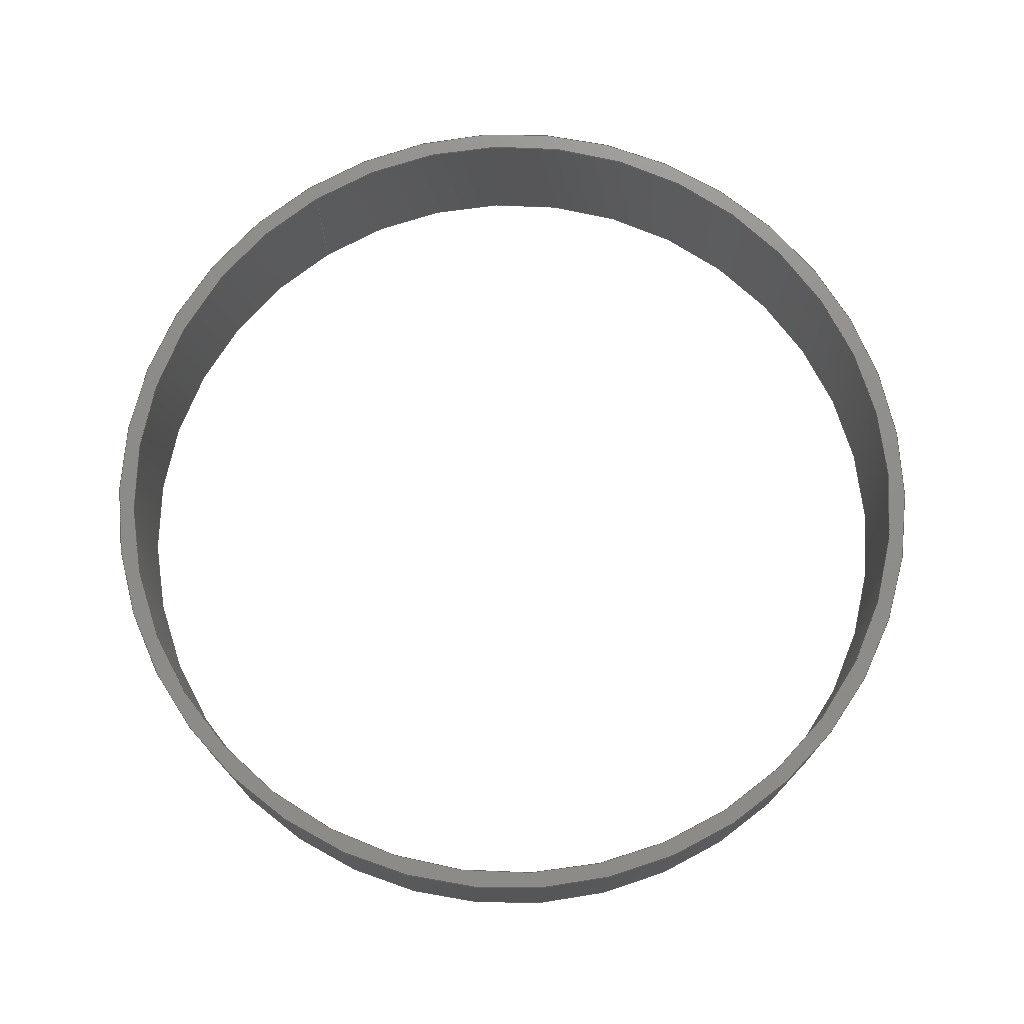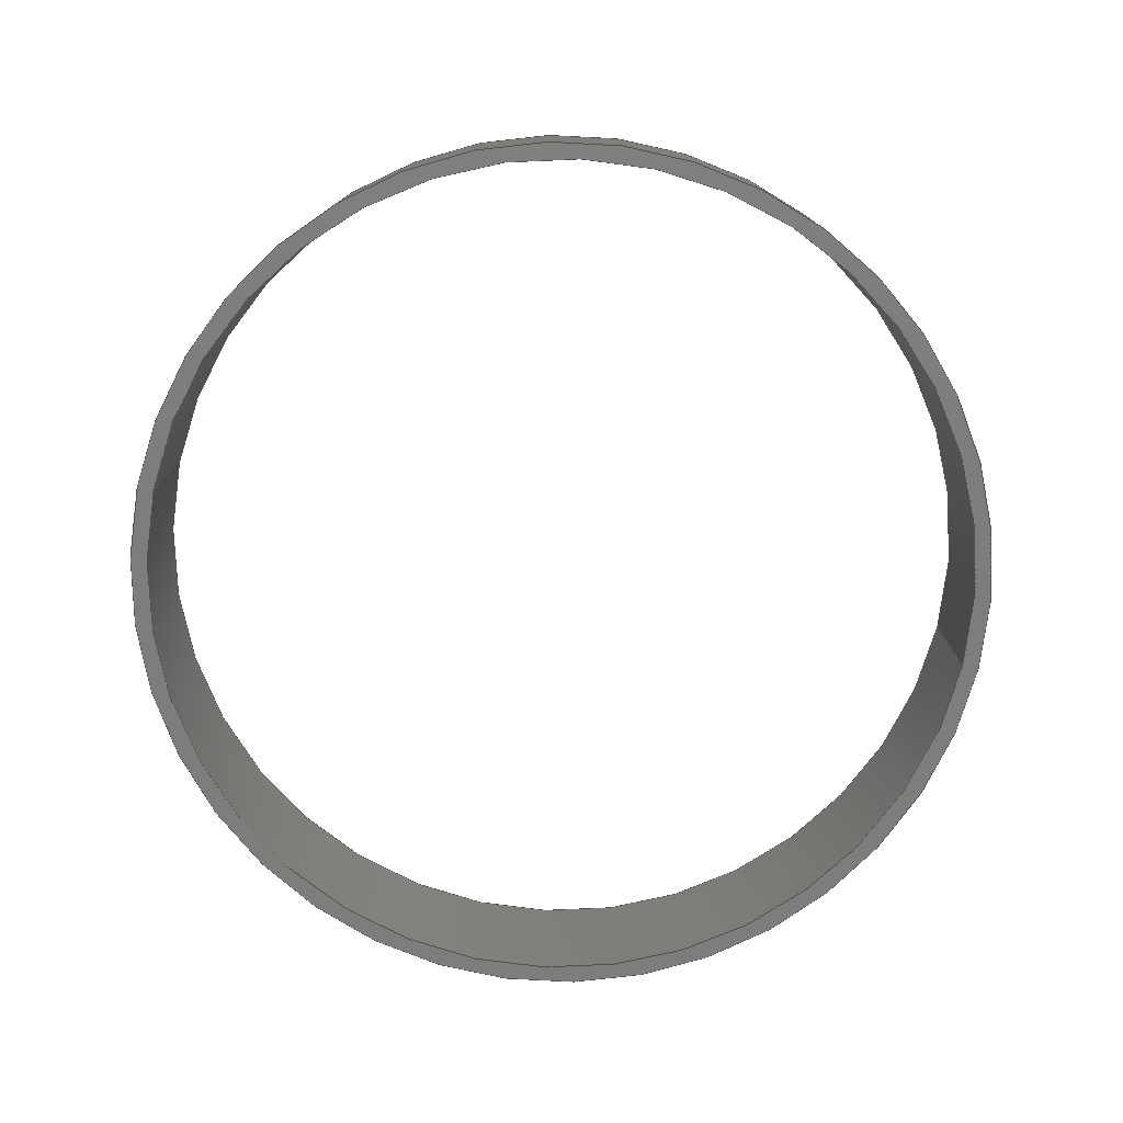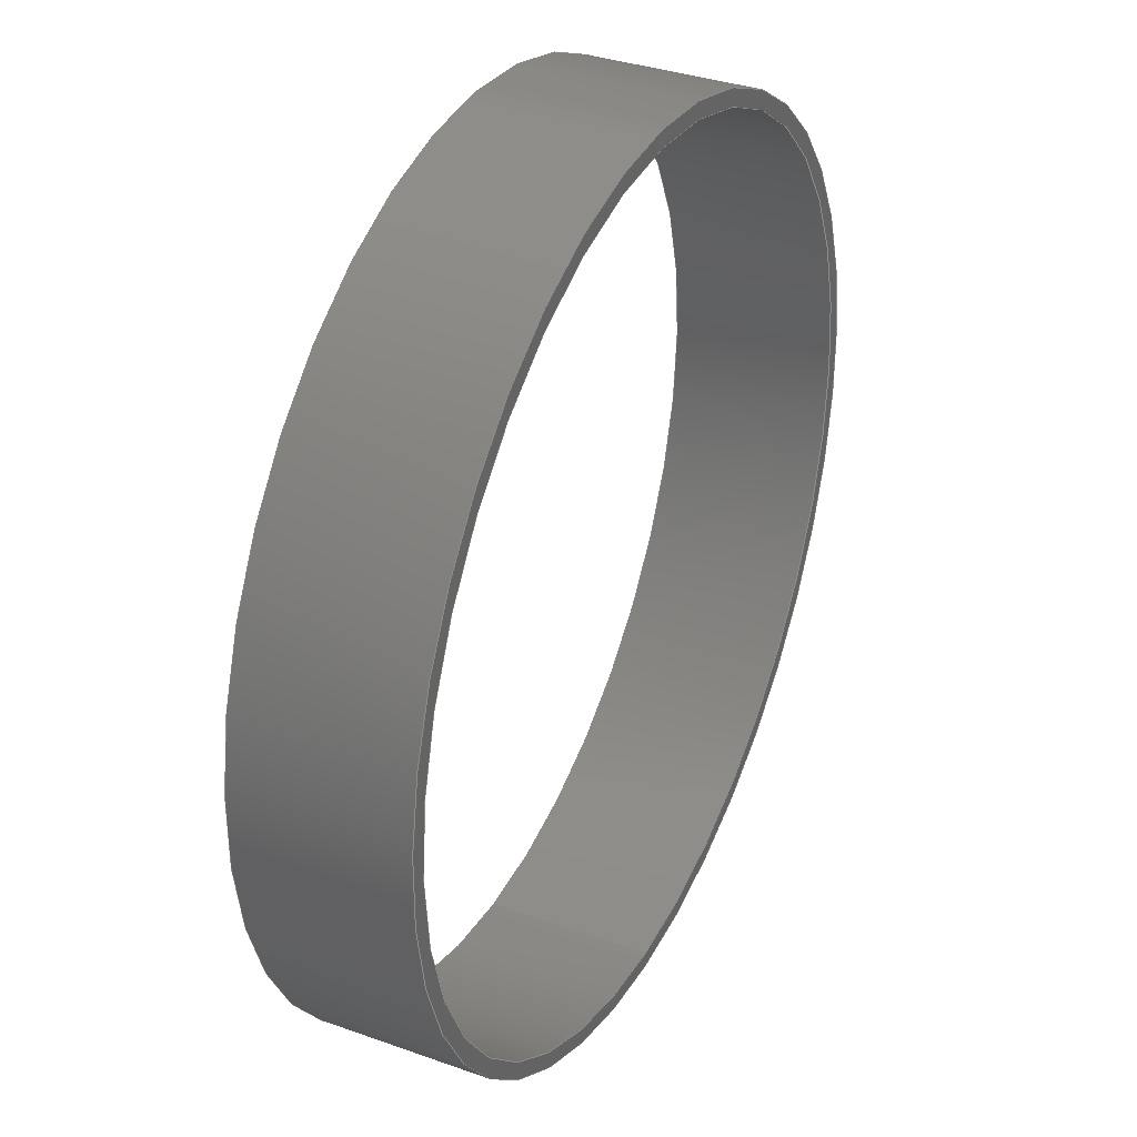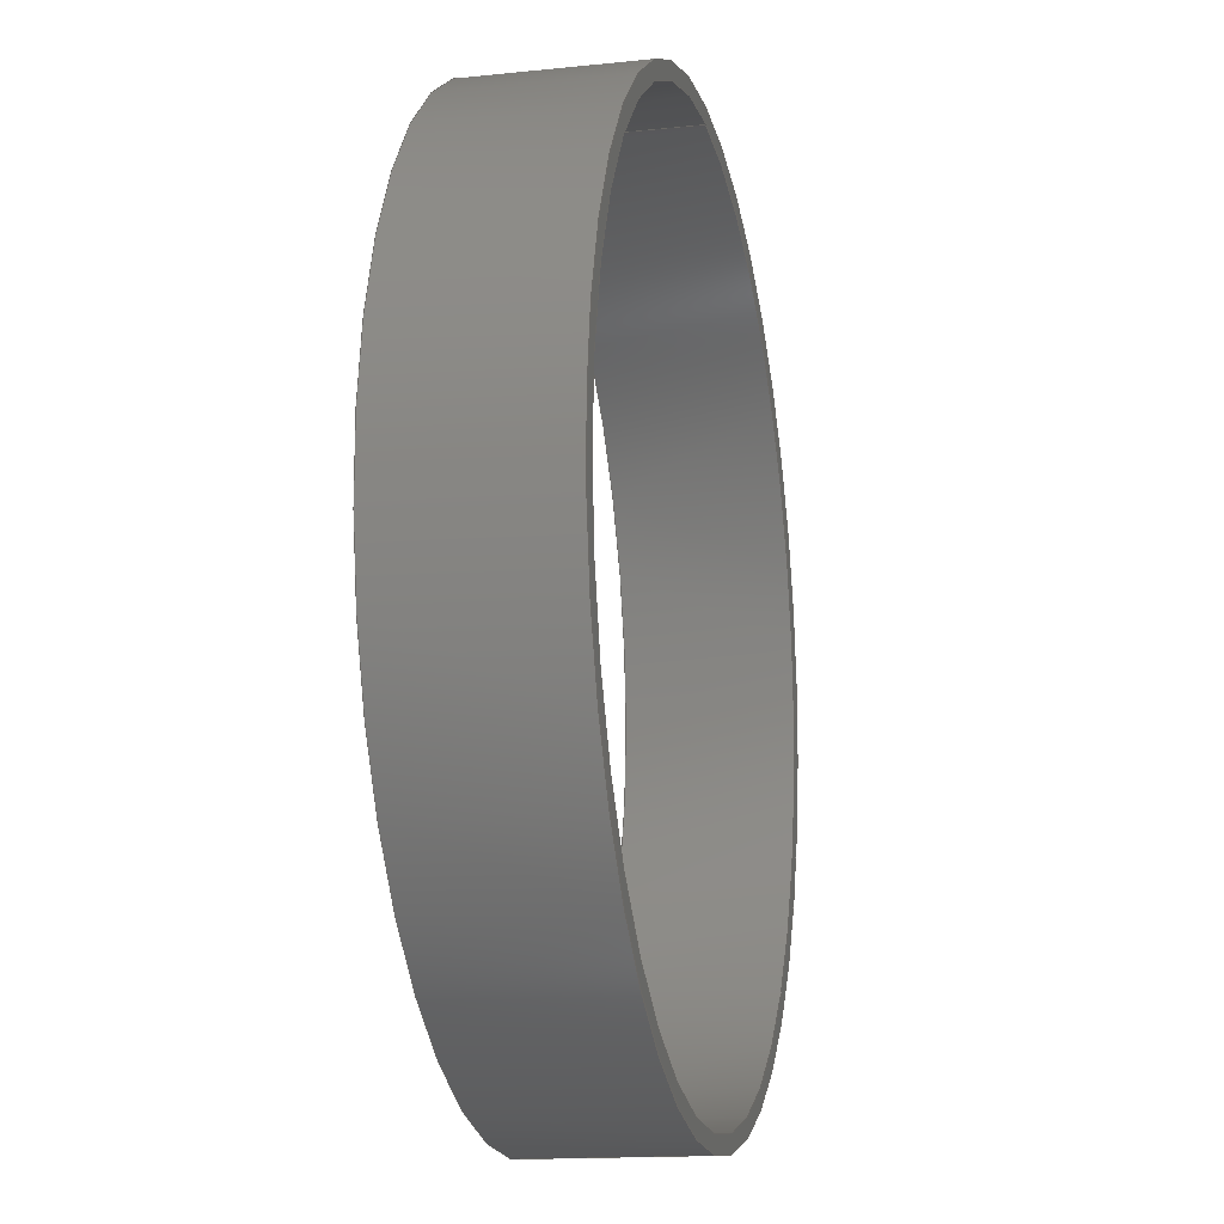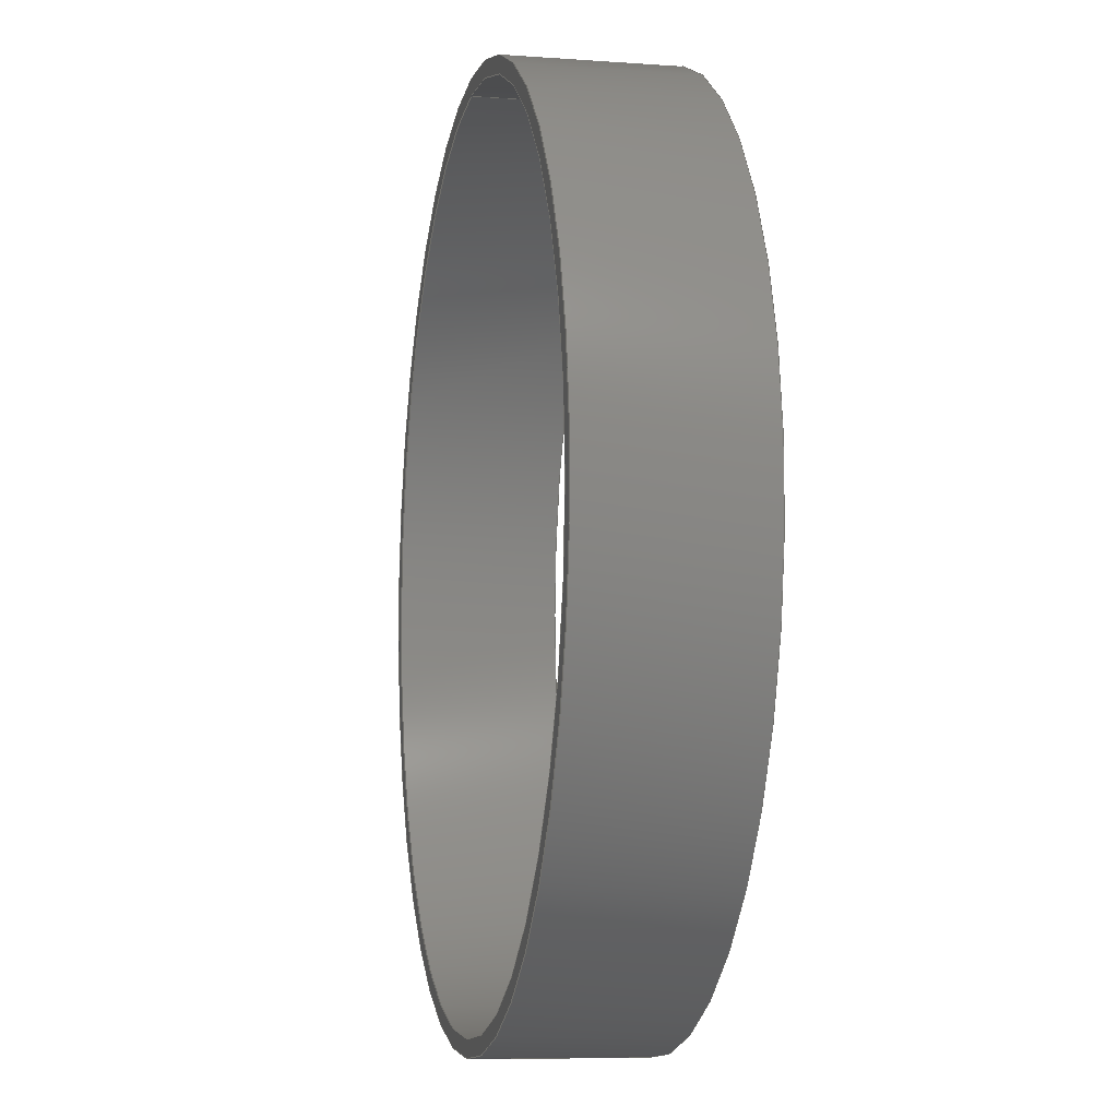
<metadata>
{"format":"step","ext":"step","renderer":"f3d","projection":"perspective","resolution":1024,"background":"white","views":[{"elev":74.0,"azim":147.3,"up":"+Y"},{"elev":-77.3,"azim":77.5,"up":"+Y"},{"elev":34.6,"azim":-64.4,"up":"+Z"},{"elev":-14.9,"azim":-77.3,"up":"+Z"},{"elev":-7.9,"azim":78.5,"up":"+Z"}]}
</metadata>
<code>
ISO-10303-21;
DATA;
#1 = CARTESIAN_POINT ( 'NONE',  ( 0, 5, 0 ) ) ;
#2 = CARTESIAN_POINT ( 'NONE',  ( 1.653e-15, 5, 13.5 ) ) ;
#3 = DIRECTION ( 'NONE',  ( -0, -1, -0 ) ) ;
#4 = CYLINDRICAL_SURFACE ( 'NONE', #86, 13 ) ;
#5 = CIRCLE ( 'NONE', #64, 13 ) ;
#6 = PRODUCT_DEFINITION_SHAPE ( 'NONE', 'NONE',  #145 ) ;
#7 = VECTOR ( 'NONE', #104, 1000 ) ;
#8 = VERTEX_POINT ( 'NONE', #83 ) ;
#9 = ORIENTED_EDGE ( 'NONE', *, *, #156, .T. ) ;
#10 = MECHANICAL_DESIGN_GEOMETRIC_PRESENTATION_REPRESENTATION (  '', ( #198 ), #143 ) ;
#11 = PRODUCT ( 'Part1', 'Part1', '', ( #137 ) ) ;
#12 = AXIS2_PLACEMENT_3D ( 'NONE', #146, #99, #42 ) ;
#13 = DIRECTION ( 'NONE',  ( 0, 0, -1 ) ) ;
#14 = ORIENTED_EDGE ( 'NONE', *, *, #36, .T. ) ;
#15 = FACE_OUTER_BOUND ( 'NONE', #77, .T. ) ;
#16 = FILL_AREA_STYLE_COLOUR ( '', #82 ) ;
#17 = CARTESIAN_POINT ( 'NONE',  ( 0, 5, 0 ) ) ;
#18 = FACE_OUTER_BOUND ( 'NONE', #176, .T. ) ;
#19 = DIRECTION ( 'NONE',  ( 0, 1, 0 ) ) ;
#20 = LINE ( 'NONE', #32, #139 ) ;
#21 = CIRCLE ( 'NONE', #12, 13 ) ;
#22 = ORIENTED_EDGE ( 'NONE', *, *, #54, .T. ) ;
#23 = ORIENTED_EDGE ( 'NONE', *, *, #122, .T. ) ;
#24 = FACE_OUTER_BOUND ( 'NONE', #157, .T. ) ;
#25 = EDGE_LOOP ( 'NONE', ( #31, #52 ) ) ;
#26 = CARTESIAN_POINT ( 'NONE',  ( 0, 5, 0 ) ) ;
#27 = CARTESIAN_POINT ( 'NONE',  ( 0, 5, 0 ) ) ;
#28 = ORIENTED_EDGE ( 'NONE', *, *, #66, .F. ) ;
#29 = CYLINDRICAL_SURFACE ( 'NONE', #50, 13 ) ;
#30 = DIRECTION ( 'NONE',  ( 0, -0, 1 ) ) ;
#31 = ORIENTED_EDGE ( 'NONE', *, *, #67, .F. ) ;
#32 = CARTESIAN_POINT ( 'NONE',  ( 0, 5, -13.5 ) ) ;
#33 = ADVANCED_FACE ( 'NONE', ( #141, #70 ), #192, .F. ) ;
#34 =( NAMED_UNIT ( * ) PLANE_ANGLE_UNIT ( ) SI_UNIT ( $, .RADIAN. ) );
#35 = DIRECTION ( 'NONE',  ( -0, -1, -0 ) ) ;
#36 = EDGE_CURVE ( 'NONE', #158, #132, #5, .T. ) ;
#37 = ORIENTED_EDGE ( 'NONE', *, *, #49, .T. ) ;
#38 = ORIENTED_EDGE ( 'NONE', *, *, #49, .F. ) ;
#39 = DIRECTION ( 'NONE',  ( 0, 1, 0 ) ) ;
#40 = CYLINDRICAL_SURFACE ( 'NONE', #175, 13.5 ) ;
#41 = AXIS2_PLACEMENT_3D ( 'NONE', #55, #39, #76 ) ;
#42 = DIRECTION ( 'NONE',  ( 0, 0, 1 ) ) ;
#43 = CARTESIAN_POINT ( 'NONE',  ( 0, 5, 0 ) ) ;
#44 = DIRECTION ( 'NONE',  ( -0, -1, -0 ) ) ;
#45 = ORIENTED_EDGE ( 'NONE', *, *, #109, .F. ) ;
#46 = CARTESIAN_POINT ( 'NONE',  ( 1.592e-15, 0, 13 ) ) ;
#47 =( LENGTH_UNIT ( ) NAMED_UNIT ( * ) SI_UNIT ( .MILLI., .METRE. ) );
#48 = UNCERTAINTY_MEASURE_WITH_UNIT (LENGTH_MEASURE( 1e-05 ), #47, 'distance_accuracy_value', 'NONE');
#49 = EDGE_CURVE ( 'NONE', #97, #158, #182, .T. ) ;
#50 = AXIS2_PLACEMENT_3D ( 'NONE', #43, #60, #153 ) ;
#51 = ORIENTED_EDGE ( 'NONE', *, *, #54, .F. ) ;
#52 = ORIENTED_EDGE ( 'NONE', *, *, #122, .F. ) ;
#53 = CIRCLE ( 'NONE', #73, 13.5 ) ;
#54 = EDGE_CURVE ( 'NONE', #135, #102, #162, .T. ) ;
#55 = CARTESIAN_POINT ( 'NONE',  ( 0, 5, 0 ) ) ;
#56 = CARTESIAN_POINT ( 'NONE',  ( 0, 5, -13.5 ) ) ;
#57 = PRESENTATION_LAYER_ASSIGNMENT (  '', '', ( #198 ) ) ;
#58 = SURFACE_STYLE_FILL_AREA ( #92 ) ;
#59 = EDGE_LOOP ( 'NONE', ( #14, #126 ) ) ;
#60 = DIRECTION ( 'NONE',  ( -0, -1, -0 ) ) ;
#61 = SURFACE_SIDE_STYLE ('',( #58 ) ) ;
#62 = DIRECTION ( 'NONE',  ( 0, -0, 1 ) ) ;
#63 = DIRECTION ( 'NONE',  ( 0, 1, 0 ) ) ;
#64 = AXIS2_PLACEMENT_3D ( 'NONE', #90, #19, #194 ) ;
#65 = UNCERTAINTY_MEASURE_WITH_UNIT (LENGTH_MEASURE( 1e-05 ), #80, 'distance_accuracy_value', 'NONE');
#66 = EDGE_CURVE ( 'NONE', #71, #132, #169, .T. ) ;
#67 = EDGE_CURVE ( 'NONE', #97, #71, #179, .T. ) ;
#68 = AXIS2_PLACEMENT_3D ( 'NONE', #27, #3, #13 ) ;
#69 =( GEOMETRIC_REPRESENTATION_CONTEXT ( 3 ) GLOBAL_UNCERTAINTY_ASSIGNED_CONTEXT ( ( #48 ) ) GLOBAL_UNIT_ASSIGNED_CONTEXT ( ( #47, #75, #164 ) ) REPRESENTATION_CONTEXT ( 'NONE', 'WORKASPACE' ) );
#70 = FACE_BOUND ( 'NONE', #59, .T. ) ;
#71 = VERTEX_POINT ( 'NONE', #119 ) ;
#72 = EDGE_CURVE ( 'NONE', #8, #102, #53, .T. ) ;
#73 = AXIS2_PLACEMENT_3D ( 'NONE', #78, #167, #133 ) ;
#74 = CARTESIAN_POINT ( 'NONE',  ( 1.653e-15, 0, 13.5 ) ) ;
#75 =( NAMED_UNIT ( * ) PLANE_ANGLE_UNIT ( ) SI_UNIT ( $, .RADIAN. ) );
#76 = DIRECTION ( 'NONE',  ( 0, 0, 1 ) ) ;
#77 = EDGE_LOOP ( 'NONE', ( #28, #23, #37, #185 ) ) ;
#78 = CARTESIAN_POINT ( 'NONE',  ( 0, 0, 0 ) ) ;
#79 = CARTESIAN_POINT ( 'NONE',  ( 0, 0, 0 ) ) ;
#80 =( LENGTH_UNIT ( ) NAMED_UNIT ( * ) SI_UNIT ( .MILLI., .METRE. ) );
#81 = DIRECTION ( 'NONE',  ( -0, -1, -0 ) ) ;
#82 = COLOUR_RGB ( '',0.7922, 0.8196, 0.9333 ) ;
#83 = CARTESIAN_POINT ( 'NONE',  ( 0, 0, -13.5 ) ) ;
#84 = CARTESIAN_POINT ( 'NONE',  ( 0, 0, 0 ) ) ;
#85 = VECTOR ( 'NONE', #138, 1000 ) ;
#86 = AXIS2_PLACEMENT_3D ( 'NONE', #172, #35, #166 ) ;
#87 = DIRECTION ( 'NONE',  ( 0, 1, 0 ) ) ;
#88 = ORIENTED_EDGE ( 'NONE', *, *, #66, .T. ) ;
#89 = DIRECTION ( 'NONE',  ( 0, 0, 1 ) ) ;
#90 = CARTESIAN_POINT ( 'NONE',  ( 0, 0, 0 ) ) ;
#91 = FACE_OUTER_BOUND ( 'NONE', #177, .T. ) ;
#92 = FILL_AREA_STYLE ('',( #16 ) ) ;
#93 = CARTESIAN_POINT ( 'NONE',  ( 0, 0, -13 ) ) ;
#94 = EDGE_CURVE ( 'NONE', #132, #158, #21, .T. ) ;
#95 = AXIS2_PLACEMENT_3D ( 'NONE', #84, #87, #30 ) ;
#96 = ADVANCED_FACE ( 'NONE', ( #24 ), #197, .T. ) ;
#97 = VERTEX_POINT ( 'NONE', #136 ) ;
#98 = ORIENTED_EDGE ( 'NONE', *, *, #156, .F. ) ;
#99 = DIRECTION ( 'NONE',  ( 0, 1, 0 ) ) ;
#100 = DIRECTION ( 'NONE',  ( 0, 0, -1 ) ) ;
#101 = SURFACE_STYLE_USAGE ( .BOTH. , #61 ) ;
#102 = VERTEX_POINT ( 'NONE', #74 ) ;
#103 = CARTESIAN_POINT ( 'NONE',  ( 0, 5, 0 ) ) ;
#104 = DIRECTION ( 'NONE',  ( -0, -1, -0 ) ) ;
#105 = EDGE_LOOP ( 'NONE', ( #199, #118 ) ) ;
#106 = FACE_OUTER_BOUND ( 'NONE', #161, .T. ) ;
#107 = CARTESIAN_POINT ( 'NONE',  ( 1.592e-15, 5, 13 ) ) ;
#108 = CARTESIAN_POINT ( 'NONE',  ( 0, 0, 0 ) ) ;
#109 = EDGE_CURVE ( 'NONE', #135, #112, #134, .T. ) ;
#110 = APPLICATION_CONTEXT ( 'automotive_design' ) ;
#111 = CIRCLE ( 'NONE', #163, 13.5 ) ;
#112 = VERTEX_POINT ( 'NONE', #56 ) ;
#113 = ORIENTED_EDGE ( 'NONE', *, *, #67, .T. ) ;
#114 = DIRECTION ( 'NONE',  ( 0, 1, 0 ) ) ;
#115 = ADVANCED_BREP_SHAPE_REPRESENTATION ( 'Part1', ( #129, #180 ), #69 ) ;
#116 = ORIENTED_EDGE ( 'NONE', *, *, #109, .T. ) ;
#117 = DIRECTION ( 'NONE',  ( 0, 1, 0 ) ) ;
#118 = ORIENTED_EDGE ( 'NONE', *, *, #181, .F. ) ;
#119 = CARTESIAN_POINT ( 'NONE',  ( 1.592e-15, 5, 13 ) ) ;
#120 = SHAPE_DEFINITION_REPRESENTATION ( #6, #115 ) ;
#121 = AXIS2_PLACEMENT_3D ( 'NONE', #17, #149, #195 ) ;
#122 = EDGE_CURVE ( 'NONE', #71, #97, #170, .T. ) ;
#123 = ORIENTED_EDGE ( 'NONE', *, *, #160, .F. ) ;
#124 = CLOSED_SHELL ( 'NONE', ( #178, #96, #140, #33, #130, #154 ) ) ;
#125 = PRODUCT_DEFINITION_FORMATION_WITH_SPECIFIED_SOURCE ( 'ANY', '', #11, .NOT_KNOWN. ) ;
#126 = ORIENTED_EDGE ( 'NONE', *, *, #94, .T. ) ;
#127 = APPLICATION_CONTEXT ( 'automotive_design' ) ;
#128 = CARTESIAN_POINT ( 'NONE',  ( 0, 5, -13 ) ) ;
#129 = MANIFOLD_SOLID_BREP ( 'Boss-Extrude1', #124 ) ;
#130 = ADVANCED_FACE ( 'NONE', ( #91 ), #40, .T. ) ;
#131 = DIRECTION ( 'NONE',  ( 0, 0, 1 ) ) ;
#132 = VERTEX_POINT ( 'NONE', #46 ) ;
#133 = DIRECTION ( 'NONE',  ( 0, 0, 1 ) ) ;
#134 = CIRCLE ( 'NONE', #121, 13.5 ) ;
#135 = VERTEX_POINT ( 'NONE', #2 ) ;
#136 = CARTESIAN_POINT ( 'NONE',  ( 0, 5, -13 ) ) ;
#137 = PRODUCT_CONTEXT ( 'NONE', #110, 'mechanical' ) ;
#138 = DIRECTION ( 'NONE',  ( -0, -1, -0 ) ) ;
#139 = VECTOR ( 'NONE', #81, 1000 ) ;
#140 = ADVANCED_FACE ( 'NONE', ( #106, #171 ), #186, .T. ) ;
#141 = FACE_OUTER_BOUND ( 'NONE', #105, .T. ) ;
#142 = ORIENTED_EDGE ( 'NONE', *, *, #160, .T. ) ;
#143 =( GEOMETRIC_REPRESENTATION_CONTEXT ( 3 ) GLOBAL_UNCERTAINTY_ASSIGNED_CONTEXT ( ( #65 ) ) GLOBAL_UNIT_ASSIGNED_CONTEXT ( ( #80, #34, #152 ) ) REPRESENTATION_CONTEXT ( 'NONE', 'WORKASPACE' ) );
#144 = CIRCLE ( 'NONE', #174, 13.5 ) ;
#145 = PRODUCT_DEFINITION ( 'UNKNOWN', '', #125, #191 ) ;
#146 = CARTESIAN_POINT ( 'NONE',  ( 0, 0, 0 ) ) ;
#147 = ORIENTED_EDGE ( 'NONE', *, *, #72, .T. ) ;
#148 = DIRECTION ( 'NONE',  ( 0, 0, 1 ) ) ;
#149 = DIRECTION ( 'NONE',  ( 0, 1, 0 ) ) ;
#150 = AXIS2_PLACEMENT_3D ( 'NONE', #103, #117, #62 ) ;
#151 = CARTESIAN_POINT ( 'NONE',  ( 0, 5, 0 ) ) ;
#152 =( NAMED_UNIT ( * ) SI_UNIT ( $, .STERADIAN. ) SOLID_ANGLE_UNIT ( ) );
#153 = DIRECTION ( 'NONE',  ( 0, 0, -1 ) ) ;
#154 = ADVANCED_FACE ( 'NONE', ( #15 ), #4, .F. ) ;
#155 = PRODUCT_RELATED_PRODUCT_CATEGORY ( 'part', '', ( #11 ) ) ;
#156 = EDGE_CURVE ( 'NONE', #112, #8, #20, .T. ) ;
#157 = EDGE_LOOP ( 'NONE', ( #45, #22, #193, #98 ) ) ;
#158 = VERTEX_POINT ( 'NONE', #93 ) ;
#159 = AXIS2_PLACEMENT_3D ( 'NONE', #1, #114, #131 ) ;
#160 = EDGE_CURVE ( 'NONE', #112, #135, #144, .T. ) ;
#161 = EDGE_LOOP ( 'NONE', ( #142, #116 ) ) ;
#162 = LINE ( 'NONE', #187, #7 ) ;
#163 = AXIS2_PLACEMENT_3D ( 'NONE', #79, #63, #148 ) ;
#164 =( NAMED_UNIT ( * ) SI_UNIT ( $, .STERADIAN. ) SOLID_ANGLE_UNIT ( ) );
#165 = PRESENTATION_STYLE_ASSIGNMENT (( #101 ) ) ;
#166 = DIRECTION ( 'NONE',  ( 0, 0, -1 ) ) ;
#167 = DIRECTION ( 'NONE',  ( 0, 1, 0 ) ) ;
#168 = APPLICATION_PROTOCOL_DEFINITION ( 'draft international standard', 'automotive_design', 1998, #110 ) ;
#169 = LINE ( 'NONE', #107, #85 ) ;
#170 = CIRCLE ( 'NONE', #159, 13 ) ;
#171 = FACE_BOUND ( 'NONE', #25, .T. ) ;
#172 = CARTESIAN_POINT ( 'NONE',  ( 0, 5, 0 ) ) ;
#173 = VECTOR ( 'NONE', #44, 1000 ) ;
#174 = AXIS2_PLACEMENT_3D ( 'NONE', #26, #189, #89 ) ;
#175 = AXIS2_PLACEMENT_3D ( 'NONE', #151, #183, #100 ) ;
#176 = EDGE_LOOP ( 'NONE', ( #113, #88, #188, #38 ) ) ;
#177 = EDGE_LOOP ( 'NONE', ( #51, #123, #9, #147 ) ) ;
#178 = ADVANCED_FACE ( 'NONE', ( #18 ), #29, .F. ) ;
#179 = CIRCLE ( 'NONE', #41, 13 ) ;
#180 = AXIS2_PLACEMENT_3D ( 'NONE', #108, #190, #196 ) ;
#181 = EDGE_CURVE ( 'NONE', #102, #8, #111, .T. ) ;
#182 = LINE ( 'NONE', #128, #173 ) ;
#183 = DIRECTION ( 'NONE',  ( -0, -1, -0 ) ) ;
#184 = APPLICATION_PROTOCOL_DEFINITION ( 'draft international standard', 'automotive_design', 1998, #127 ) ;
#185 = ORIENTED_EDGE ( 'NONE', *, *, #94, .F. ) ;
#186 = PLANE ( 'NONE',  #150 ) ;
#187 = CARTESIAN_POINT ( 'NONE',  ( 1.653e-15, 5, 13.5 ) ) ;
#188 = ORIENTED_EDGE ( 'NONE', *, *, #36, .F. ) ;
#189 = DIRECTION ( 'NONE',  ( 0, 1, 0 ) ) ;
#190 = DIRECTION ( 'NONE',  ( 0, 0, 1 ) ) ;
#191 = PRODUCT_DEFINITION_CONTEXT ( 'detailed design', #127, 'design' ) ;
#192 = PLANE ( 'NONE',  #95 ) ;
#193 = ORIENTED_EDGE ( 'NONE', *, *, #181, .T. ) ;
#194 = DIRECTION ( 'NONE',  ( 0, 0, 1 ) ) ;
#195 = DIRECTION ( 'NONE',  ( 0, 0, 1 ) ) ;
#196 = DIRECTION ( 'NONE',  ( 1, 0, 0 ) ) ;
#197 = CYLINDRICAL_SURFACE ( 'NONE', #68, 13.5 ) ;
#198 = STYLED_ITEM ( 'NONE', ( #165 ), #129 ) ;
#199 = ORIENTED_EDGE ( 'NONE', *, *, #72, .F. ) ;
ENDSEC;
END-ISO-10303-21;

</code>
